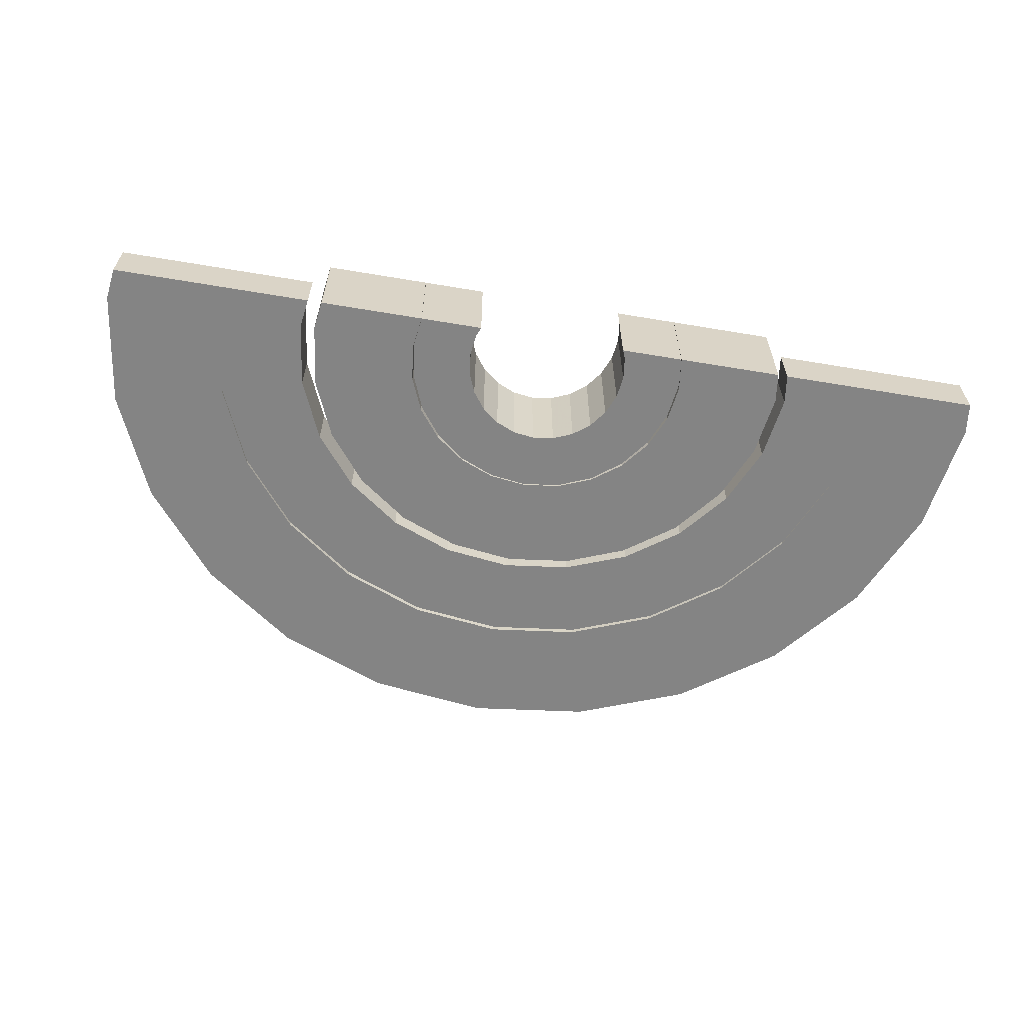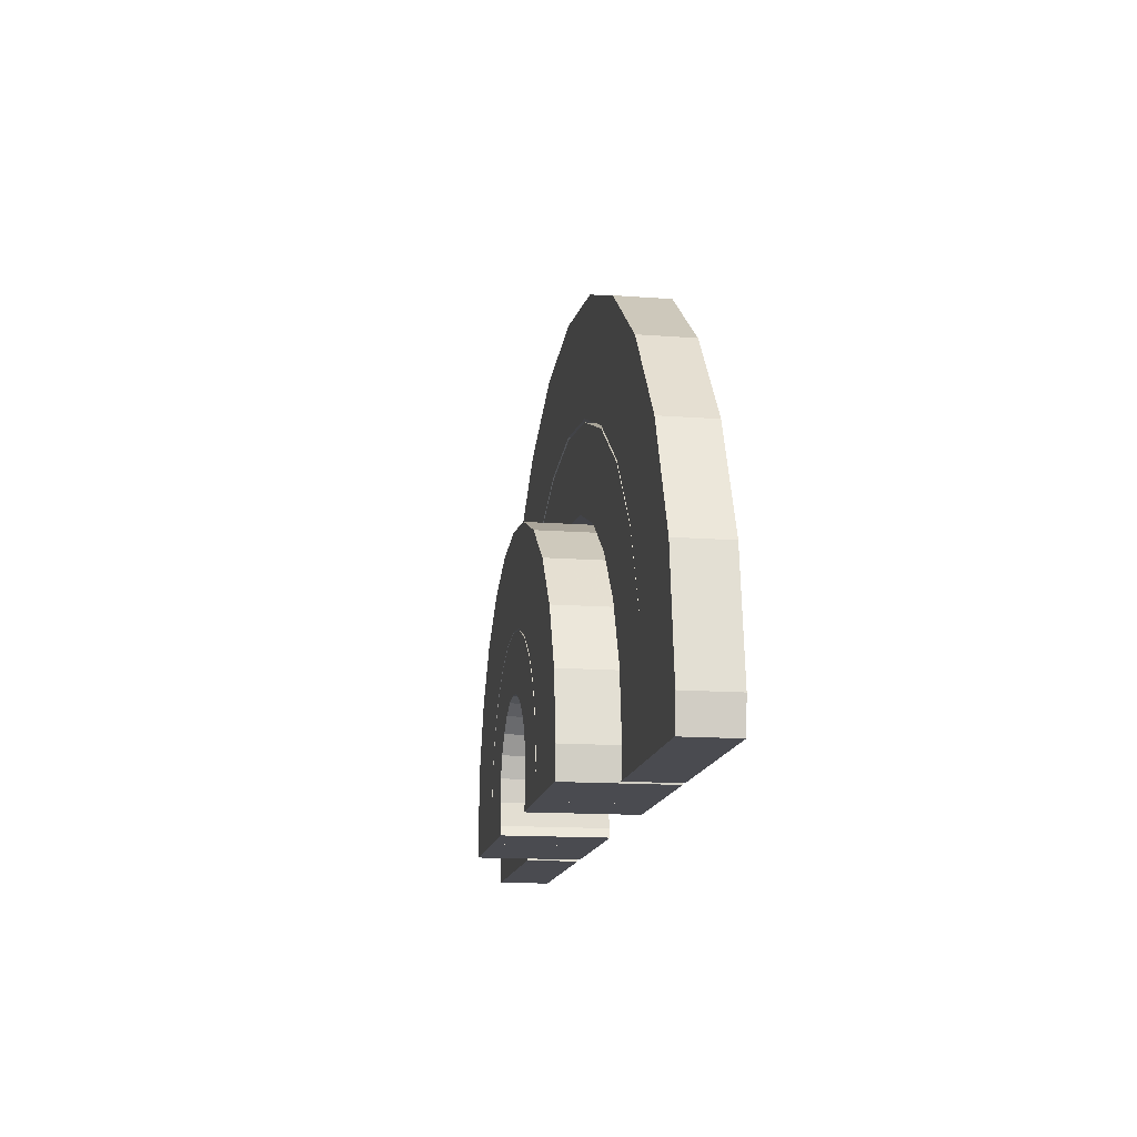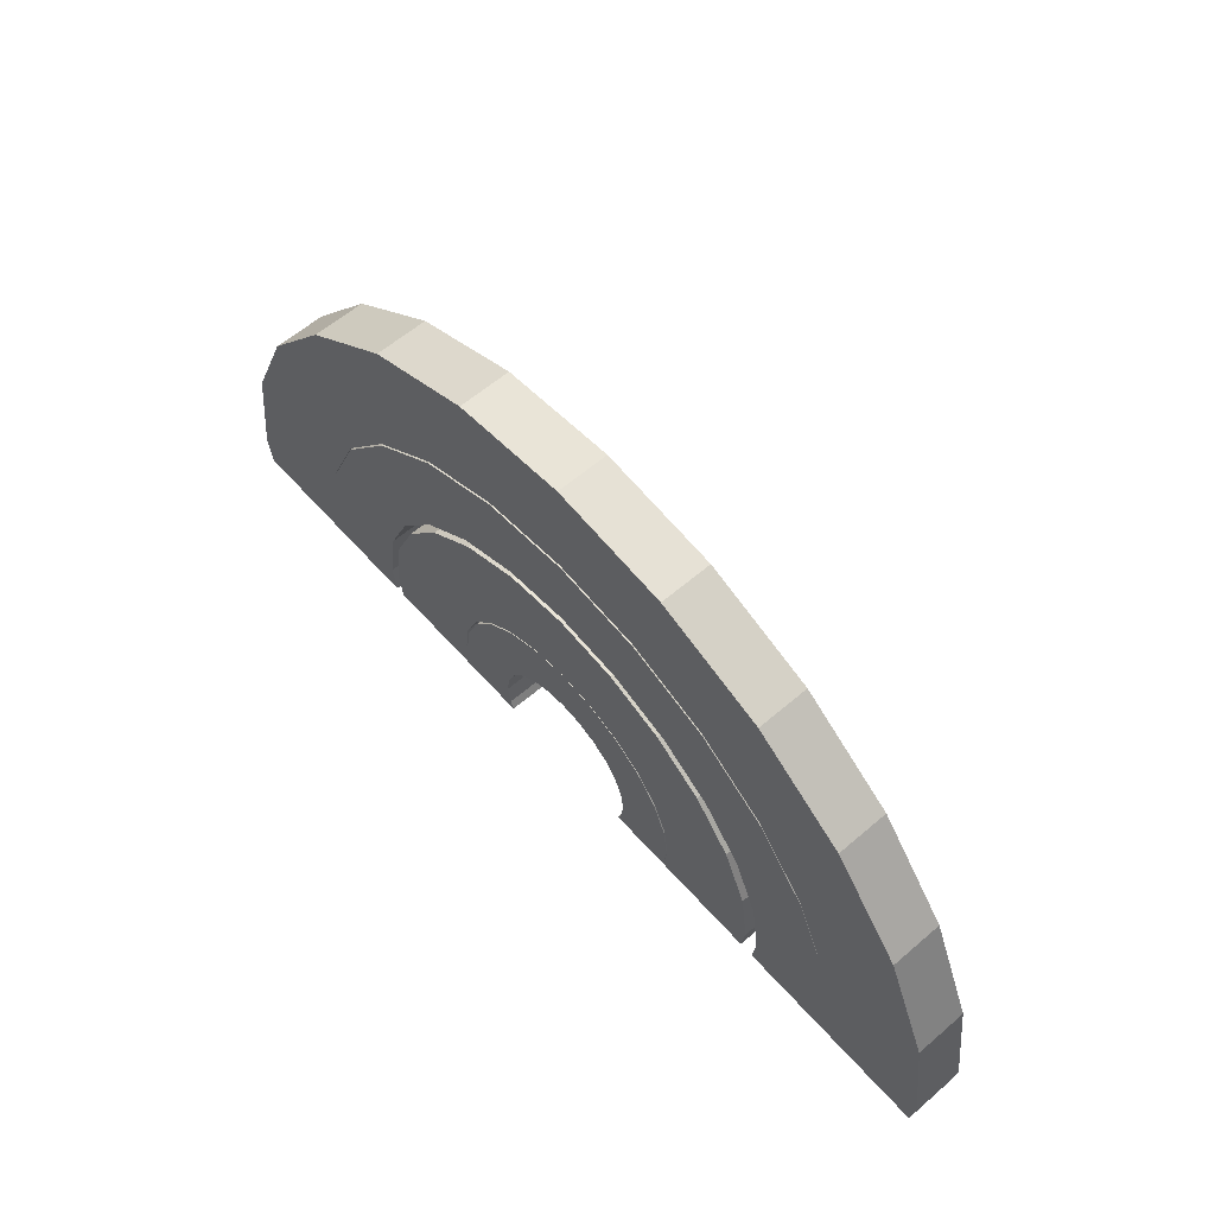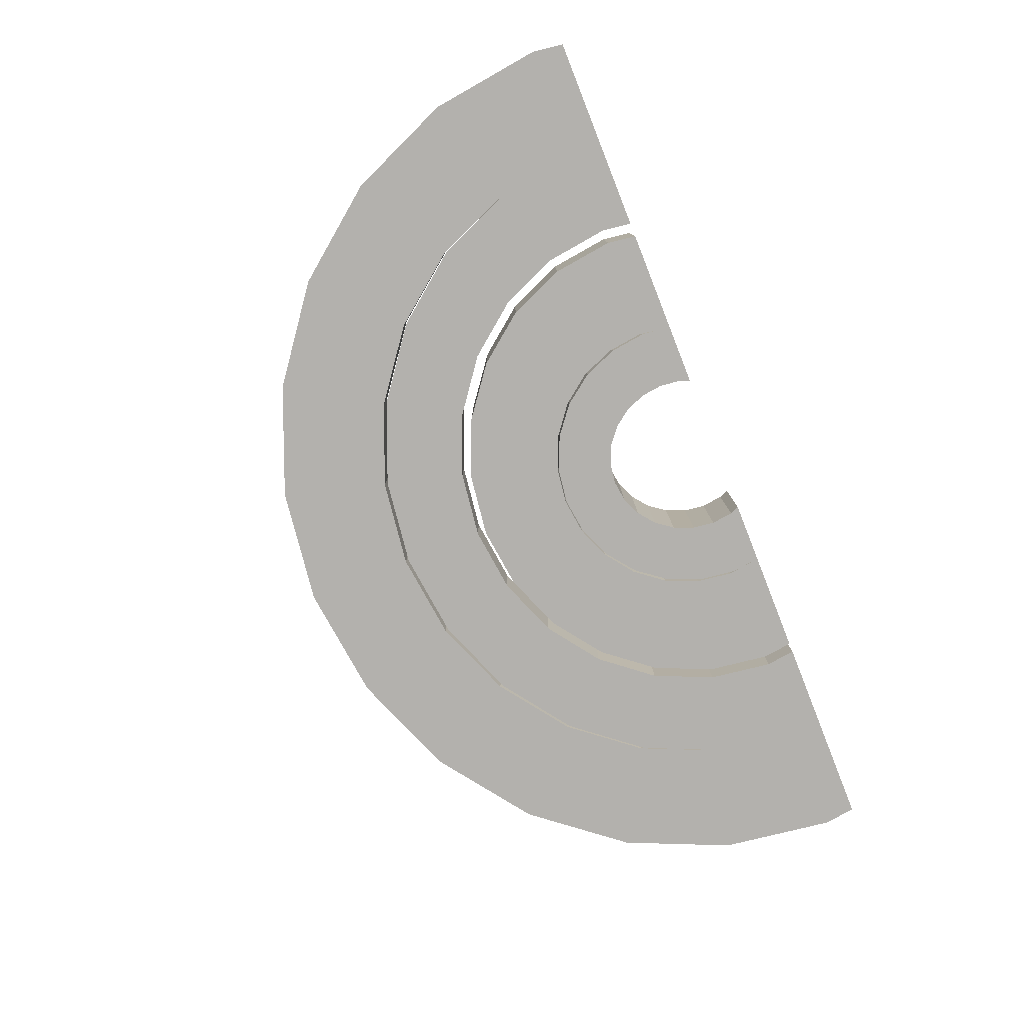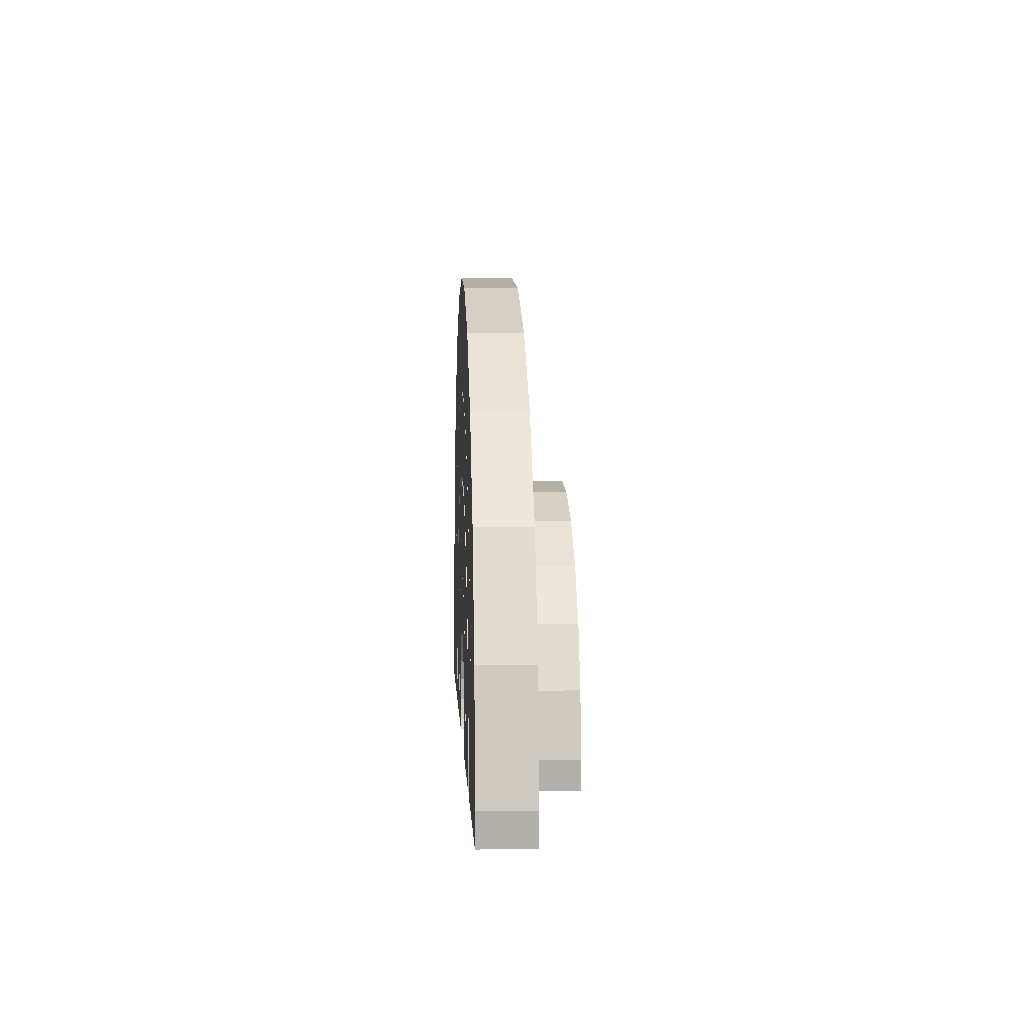
<metadata>
{"format":"obj","ext":"obj","renderer":"f3d","projection":"perspective","resolution":1024,"background":"white","views":[{"elev":-61.4,"azim":-9.7,"up":"+Z"},{"elev":-14.6,"azim":80.7,"up":"+Y"},{"elev":60.2,"azim":-131.3,"up":"+Y"},{"elev":-79.2,"azim":-68.4,"up":"+Z"},{"elev":4.1,"azim":-92.7,"up":"+Y"}]}
</metadata>
<code>
o obj_0
v -45 		51.38 		0
v -45 		51.38 		10
v 14.42 		0.48 		20
v -77.94 		19.63 		0
v -35.86 		10.2 		10
v 7.68 		3.236 		20
v 26.79 		2.598 		20
v -67.61 		-24.19 		0
v -36.81 		-23.41 		20
v -6.785 		3.236 		20
v -47.12 		-30 		20
v -89.15 		-30 		0
v -90 		-23.74 		0
v -86.93 		-1.29 		0
v -41.43 		-0.715 		20
v -46.26 		-12.04 		20
v -47.91 		-24.19 		20
v -13.53 		0.48 		20
v -43.91 		0.125 		10
v 0.448 		3.981 		20
v -77.94 		19.63 		10
v -6.737 		3.016 		20
v -13.43 		0.187 		20
v -43.91 		0.125 		0
v 14.33 		0.187 		20
v 7.633 		3.016 		20
v -67.61 		-24.19 		10
v -86.93 		-1.29 		10
v -90 		-23.74 		10
v -89.15 		-30 		10
v 58.55 		8.228 		0
v 48.98 		-11.6 		0
v 50.71 		-24.19 		0
v 14.42 		0.48 		0
v 14.33 		0.187 		0
v 7.68 		3.236 		0
v 49.91 		-30 		0
v 7.633 		3.016 		0
v 0.448 		3.981 		0
v -47.73 		22.26 		10
v -6.785 		3.236 		0
v -47.81 		21.66 		10
v -35.86 		10.2 		0
v -58.46 		8.787 		0
v -47.73 		22.26 		0
v -33.75 		9.008 		20
v -33.75 		9.008 		0
v -47.81 		21.66 		0
v -58.55 		8.228 		0
v -47.12 		-30 		0
v -6.737 		3.016 		0
v -27.5 		-23.41 		20
v -27.5 		-23.41 		0
v 65.31 		-7.408 		0
v -63.64 		37.59 		0
v 65.2 		-6.903 		0
v 65.25 		-7.276 		0
v -35.93 		-30 		0
v -35.93 		-30 		20
v 66.81 		-30 		0
v 67.61 		-24.19 		0
v -23.29 		60.04 		0
v -49.91 		-30 		0
v -50.71 		-24.19 		0
v 45 		51.38 		0
v -48.98 		-11.6 		0
v -65.2 		-6.903 		0
v -65.25 		-7.276 		0
v -65.31 		-7.408 		0
v -25.35 		17.92 		0
v -66.81 		-30 		0
v 43.91 		0.125 		0
v -23.73 		16.47 		0
v 47.73 		22.26 		0
v 47.81 		21.66 		0
v -25.9 		2.598 		0
v 42.33 		-0.715 		0
v -58.46 		8.787 		10
v 47.16 		-12.04 		0
v 48.81 		-24.19 		0
v 48.02 		-30 		0
v 37.71 		-23.41 		0
v -26.62 		-30 		0
v -13.53 		0.48 		0
v -26.58 		-30 		0
v -13.43 		0.187 		0
v -27.31 		-24.34 		0
v 33.75 		32.6 		0
v -26.55 		-16.27 		0
v 0.448 		-7.229 		20
v 33.81 		31.96 		0
v 4.6 		-7.796 		20
v 8.469 		-9.458 		20
v -26.37 		-17.01 		0
v 11.79 		-12.1 		20
v 14.34 		-15.55 		20
v -23.75 		-9.616 		0
v 20.21 		-3.903 		20
v -23.59 		-10.18 		0
v 35.86 		10.2 		0
v 34.64 		9.008 		0
v 20.08 		-4.313 		20
v -58.55 		8.228 		10
v 15.94 		-19.56 		20
v 28.39 		-23.41 		0
v 16.49 		-23.87 		20
v 32.72 		-5.019 		0
v 15.94 		-28.17 		20
v -41.43 		-0.715 		0
v 15.21 		-30 		20
v 36.83 		-30 		0
v 36.44 		-13.89 		0
v -13.45 		-15.55 		20
v -10.9 		-12.1 		20
v -46.26 		-12.04 		0
v -7.573 		-9.458 		20
v -47.91 		-24.19 		0
v -3.704 		-7.796 		20
v -19.31 		-3.903 		20
v 23.29 		60.04 		0
v -19.18 		-4.313 		20
v -33.75 		32.6 		0
v -33.81 		31.96 		0
v 25.35 		17.92 		0
v 24.63 		16.47 		0
v -14.32 		-30 		20
v -15.05 		-28.17 		20
v 26.79 		2.598 		0
v -15.6 		-23.87 		20
v -15.05 		-19.56 		20
v 24.65 		-9.616 		0
v -63.64 		37.59 		10
v -12.07 		21.16 		0
v 0.448 		4.175 		0
v -49.91 		-30 		10
v -50.71 		-24.19 		10
v -48.98 		-11.6 		10
v 19.08 		8.443 		0
v -65.31 		-7.408 		10
v -65.25 		-7.276 		10
v 10.09 		12.12 		0
v -65.2 		-6.903 		10
v 0.448 		13.37 		0
v -23.29 		60.04 		10
v -66.81 		-30 		10
v -9.196 		12.12 		0
v -18.18 		8.443 		0
v 0.448 		-7.229 		0
v 4.6 		-7.796 		0
v -23.73 		16.47 		20
v 8.469 		-9.458 		0
v 11.79 		-12.1 		0
v 14.34 		-15.55 		0
v -25.35 		17.92 		10
v 20.21 		-3.903 		0
v 20.08 		-4.313 		0
v 15.94 		-19.56 		0
v 16.49 		-23.87 		0
v 15.94 		-28.17 		0
v 15.21 		-30 		0
v -13.45 		-15.55 		0
v -10.9 		-12.1 		0
v -7.573 		-9.458 		0
v -3.704 		-7.796 		0
v -19.31 		-3.903 		0
v -19.18 		-4.313 		0
v -36.81 		-23.41 		0
v -14.32 		-30 		0
v -15.05 		-28.17 		0
v -15.6 		-23.87 		0
v -31.82 		-5.019 		0
v -35.54 		-13.89 		0
v -15.05 		-19.56 		0
v 65.25 		-7.276 		10
v 66.81 		-30 		10
v -33.75 		32.6 		10
v 45 		51.38 		10
v 77.94 		19.63 		10
v 67.61 		-24.19 		10
v 86.93 		-1.29 		10
v 90 		-23.74 		10
v 89.15 		-30 		10
v 77.94 		19.63 		0
v 86.93 		-1.29 		0
v 89.15 		-30 		0
v 90 		-23.74 		0
v 48.81 		-24.19 		20
v 47.16 		-12.04 		20
v 42.33 		-0.715 		20
v 37.71 		-23.41 		20
v 48.02 		-30 		20
v -25.9 		2.598 		20
v 43.91 		0.125 		10
v 47.73 		22.26 		10
v -26.62 		-30 		20
v -26.58 		-30 		20
v 24.65 		-9.616 		20
v -27.31 		-24.34 		20
v -26.55 		-16.27 		20
v 24.49 		-10.18 		20
v 27.51 		-30 		20
v -26.37 		-17.01 		20
v -23.75 		-9.616 		20
v 27.44 		-16.27 		20
v -23.59 		-10.18 		20
v 28.21 		-24.34 		20
v 27.26 		-17.01 		20
v 27.48 		-30 		20
v -33.81 		31.96 		10
v 47.81 		21.66 		10
v 58.46 		8.787 		0
v 63.64 		37.59 		0
v 24.49 		-10.18 		0
v 58.46 		8.787 		10
v 63.64 		37.59 		10
v 58.55 		8.228 		10
v 27.51 		-30 		0
v 48.98 		-11.6 		10
v -31.82 		-5.019 		20
v 50.71 		-24.19 		10
v -35.54 		-13.89 		20
v 27.48 		-30 		0
v 28.21 		-24.34 		0
v 27.44 		-16.27 		0
v 49.91 		-30 		10
v 65.31 		-7.408 		10
v 27.26 		-17.01 		0
v 65.2 		-6.903 		10
v 33.75 		32.6 		10
v 0 		41.31 		10
v 0 		63 		10
v 33.81 		31.96 		10
v 0 		41.31 		0
v 0 		63 		0
v 0 		24.44 		10
v 13.12 		22.78 		10
v 0 		40.64 		10
v 17.47 		39.1 		10
v 17.5 		38.44 		10
v -13.12 		22.78 		10
v 34.64 		9.008 		20
v -17.47 		39.1 		10
v 28.39 		-23.41 		20
v 32.72 		-5.019 		20
v -17.5 		38.44 		10
v 0 		24.44 		0
v 13.12 		22.78 		0
v 36.83 		-30 		20
v 36.44 		-13.89 		20
v 0 		40.64 		0
v 17.47 		39.1 		0
v 35.86 		10.2 		10
v 17.5 		38.44 		0
v -13.12 		22.78 		0
v -17.47 		39.1 		0
v -17.5 		38.44 		0
v 0.448 		13.37 		20
v 0.448 		22.76 		20
v 23.29 		60.04 		10
v 12.96 		21.16 		20
v -12.07 		21.16 		20
v 0.448 		22.76 		0
v 24.63 		16.47 		20
v 12.96 		21.16 		0
v 25.35 		17.92 		10
v 0.448 		4.175 		20
v 19.08 		8.443 		20
v 10.09 		12.12 		20
v -9.196 		12.12 		20
v -18.18 		8.443 		20
g group_0_40919
f 67 68 14
f 13 14 69
f 68 69 14
f 139 29 27
f 29 139 28
f 139 140 28
f 30 27 29
f 4 14 28
f 4 28 21
f 30 12 145
f 14 13 29
f 14 29 28
f 29 13 12
f 29 12 30
f 14 4 67
f 44 67 4
f 57 56 184
f 183 184 56
f 4 55 44
f 45 44 55
f 69 8 13
f 12 13 8
f 88 65 74
f 12 8 71
f 212 74 65
f 62 122 1
f 251 120 88
f 28 142 21
f 40 132 78
f 142 28 140
f 78 21 142
f 30 145 27
f 44 40 78
f 67 44 78
f 55 4 21
f 2 1 55
f 2 55 132
f 55 21 132
f 176 242 144
f 21 78 132
f 2 144 1
f 62 1 144
f 45 40 44
f 215 65 177
f 181 179 182
f 175 182 179
f 180 226 181
f 140 68 67
f 140 67 142
f 142 67 78
f 183 212 215
f 183 215 178
f 60 185 175
f 145 12 71
f 88 74 194
f 88 194 229
f 184 183 180
f 178 180 183
f 182 175 185
f 182 185 186
f 182 186 181
f 186 184 181
f 180 181 184
f 122 45 1
f 55 1 45
f 176 2 40
f 144 2 176
f 132 40 2
f 215 194 214
f 40 45 176
f 122 176 45
f 211 214 74
f 194 74 214
f 54 57 184
f 60 61 185
f 184 186 54
f 61 54 186
f 185 61 186
f 56 211 183
f 212 183 211
f 211 74 212
f 229 194 177
f 212 65 215
f 215 214 178
f 215 177 194
f 214 228 178
f 226 180 174
f 228 174 180
f 178 228 180
f 179 181 226
f 230 231 242
f 144 242 231
f 231 259 234
f 230 242 233
f 238 251 229
f 228 214 211
f 234 62 231
f 144 231 62
f 228 211 56
f 228 56 57
f 228 57 174
f 238 229 259
f 238 231 230
f 251 238 233
f 88 229 251
f 230 233 238
f 122 255 242
f 233 242 255
f 122 242 176
f 177 259 229
f 231 238 259
f 177 65 120
f 177 120 259
f 120 234 259
f 233 234 251
f 65 88 120
f 233 255 234
f 62 234 255
f 234 120 251
f 255 122 62
g group_0_14093196
f 10 269 18
f 90 92 20
f 22 118 20
f 23 116 22
f 3 6 34
f 34 6 36
f 35 38 26
f 35 26 25
f 36 6 266
f 38 39 20
f 38 20 26
f 22 20 39
f 22 39 51
f 58 83 59
f 41 10 18
f 41 18 84
f 51 86 23
f 51 23 22
f 86 166 23
f 173 170 94
f 93 26 92
f 26 20 92
f 95 25 93
f 96 102 95
f 3 98 267
f 96 104 200
f 25 26 93
f 106 207 104
f 207 200 104
f 105 224 112
f 112 82 105
f 108 208 106
f 114 121 113
f 105 82 111
f 90 20 118
f 205 113 121
f 121 114 23
f 116 23 114
f 118 22 116
f 198 196 129
f 126 127 196
f 107 131 128
f 141 36 143
f 146 143 41
f 138 34 141
f 41 84 146
f 41 143 134
f 147 146 84
f 113 205 130
f 130 202 129
f 36 141 34
f 92 90 148
f 92 148 149
f 93 92 149
f 93 149 151
f 134 143 36
f 95 93 151
f 95 151 152
f 95 152 153
f 95 153 96
f 155 98 34
f 84 165 147
f 102 35 25
f 3 34 98
f 38 149 39
f 35 151 38
f 152 151 35
f 156 35 102
f 104 96 157
f 153 157 96
f 104 157 158
f 104 158 106
f 76 147 165
f 106 158 159
f 106 159 108
f 18 270 119
f 108 159 160
f 108 160 110
f 148 39 149
f 208 110 222
f 160 222 110
f 149 38 151
f 128 155 138
f 114 113 161
f 114 161 162
f 116 114 162
f 116 162 163
f 34 138 155
f 118 116 163
f 118 163 164
f 164 148 118
f 90 118 148
f 84 18 119
f 84 119 165
f 156 213 153
f 157 153 213
f 23 166 121
f 153 152 156
f 35 156 152
f 99 205 166
f 119 203 97
f 58 167 53
f 53 83 58
f 158 157 227
f 227 223 158
f 165 119 97
f 167 172 53
f 94 99 173
f 121 166 205
f 161 173 99
f 127 126 168
f 127 168 169
f 99 166 161
f 89 53 172
f 129 127 169
f 129 169 170
f 196 85 126
f 165 97 76
f 130 129 170
f 130 170 173
f 51 39 164
f 163 162 86
f 168 126 85
f 173 161 130
f 113 130 161
f 162 161 166
f 76 97 171
f 97 89 171
f 172 171 89
f 166 86 162
f 164 39 148
f 164 163 51
f 86 51 163
f 170 169 85
f 168 85 169
f 85 87 170
f 87 94 170
f 192 119 270
f 127 129 196
f 197 7 98
f 52 59 195
f 267 98 7
f 25 95 102
f 198 129 202
f 102 96 200
f 207 106 206
f 119 192 203
f 203 219 199
f 243 249 204
f 202 130 205
f 110 208 108
f 206 106 208
f 219 203 192
f 83 52 195
f 59 83 195
f 196 198 85
f 87 85 198
f 89 52 53
f 87 198 202
f 53 52 83
f 199 52 89
f 97 199 89
f 94 87 202
f 203 199 97
f 99 94 202
f 99 202 205
f 224 131 107
f 155 128 131
f 221 9 52
f 197 131 224
f 197 224 204
f 199 221 52
f 213 200 227
f 131 197 155
f 98 155 197
f 102 200 213
f 102 213 156
f 59 52 9
f 201 105 217
f 217 111 248
f 217 248 201
f 208 222 223
f 208 223 206
f 219 221 199
f 105 243 224
f 204 224 243
f 227 207 206
f 227 206 223
f 200 207 227
f 197 204 244
f 7 197 244
f 201 248 243
f 244 204 249
f 190 249 243
f 190 243 248
f 243 105 201
f 266 6 257
f 269 10 257
f 257 6 268
f 270 18 269
f 266 257 10
f 10 41 266
f 36 266 134
f 134 266 41
f 267 268 3
f 3 268 6
f 227 157 213
f 223 222 158
f 105 111 217
f 107 112 224
f 159 158 222
f 160 159 222
g group_0_16768282
f 59 9 11
f 17 9 16
f 43 19 24
f 43 5 19
f 42 123 48
f 11 17 117
f 15 46 47
f 57 54 32
f 33 32 54
f 58 59 50
f 11 50 59
f 54 61 33
f 61 60 33
f 37 33 60
f 71 8 64
f 63 71 64
f 68 49 66
f 69 68 66
f 75 31 72
f 57 32 31
f 72 31 32
f 5 42 19
f 79 112 77
f 111 82 81
f 80 81 82
f 79 80 82
f 72 100 75
f 77 107 101
f 15 47 109
f 128 101 107
f 19 66 24
f 112 107 77
f 82 112 79
f 109 115 16
f 109 16 15
f 17 16 117
f 16 115 117
f 50 11 117
f 124 91 100
f 101 128 125
f 138 125 128
f 43 123 70
f 140 137 103
f 103 19 42
f 147 76 73
f 47 73 76
f 171 47 76
f 137 139 136
f 264 125 138
f 143 262 141
f 138 141 264
f 133 262 146
f 146 147 133
f 73 133 147
f 139 137 140
f 27 145 136
f 135 136 145
f 139 27 136
f 19 103 137
f 73 47 150
f 48 49 103
f 48 103 42
f 68 140 49
f 49 140 103
f 175 225 60
f 37 60 225
f 136 135 63
f 136 63 64
f 136 64 66
f 136 66 137
f 71 63 135
f 137 66 19
f 71 135 145
f 75 91 210
f 189 249 188
f 249 190 188
f 187 190 191
f 24 66 49
f 47 171 109
f 49 48 24
f 256 70 123
f 43 24 48
f 123 43 48
f 167 58 50
f 50 117 167
f 172 167 115
f 117 115 167
f 154 209 5
f 245 256 123
f 245 123 209
f 42 209 123
f 193 72 218
f 150 46 192
f 42 5 209
f 43 70 154
f 46 150 47
f 191 81 80
f 191 80 187
f 174 216 218
f 192 46 219
f 188 187 80
f 79 188 80
f 66 64 69
f 8 69 64
f 72 32 218
f 171 172 109
f 115 109 172
f 77 189 188
f 77 188 79
f 191 111 81
f 15 219 46
f 221 16 9
f 17 11 9
f 16 221 15
f 220 226 218
f 219 15 221
f 225 175 220
f 193 218 216
f 210 193 216
f 43 154 5
f 174 218 226
f 226 220 179
f 179 220 175
f 57 31 216
f 210 216 75
f 31 75 216
f 218 32 33
f 218 33 220
f 232 210 91
f 220 33 37
f 220 37 225
f 216 174 57
f 235 236 237
f 237 236 239
f 237 245 240
f 7 244 241
f 189 244 249
f 209 154 245
f 237 240 235
f 189 241 244
f 236 235 246
f 236 246 247
f 190 248 191
f 187 188 190
f 253 250 237
f 239 232 253
f 210 232 252
f 193 210 252
f 252 265 100
f 237 239 253
f 72 193 100
f 252 100 193
f 189 77 101
f 235 240 254
f 235 254 246
f 241 189 101
f 125 263 101
f 250 256 245
f 250 245 237
f 111 191 248
f 150 270 261
f 261 269 258
f 270 269 261
f 261 258 133
f 262 133 258
f 236 265 239
f 232 239 265
f 247 124 236
f 91 253 232
f 263 264 260
f 262 258 264
f 264 258 260
f 265 252 232
f 240 245 154
f 265 236 124
f 100 265 124
f 241 101 263
f 125 264 263
f 154 70 240
f 254 240 70
f 241 263 7
f 260 267 263
f 133 150 261
f 7 263 267
f 73 150 133
f 258 268 260
f 267 260 268
f 268 258 257
f 257 258 269
f 270 150 192
f 246 254 250
f 247 246 250
f 250 253 247
f 75 100 91
f 91 124 253
f 247 253 124
f 256 250 254
f 254 70 256
f 143 146 262
f 264 141 262

</code>
